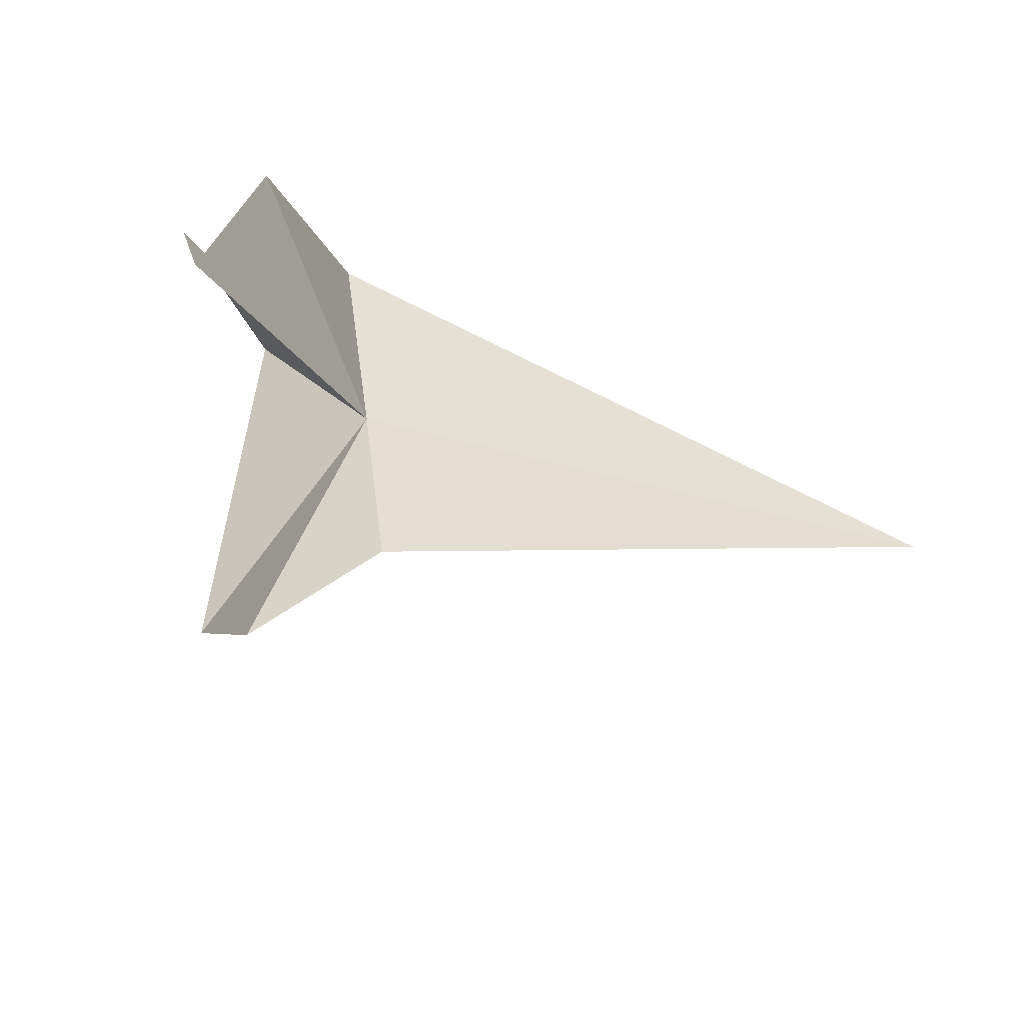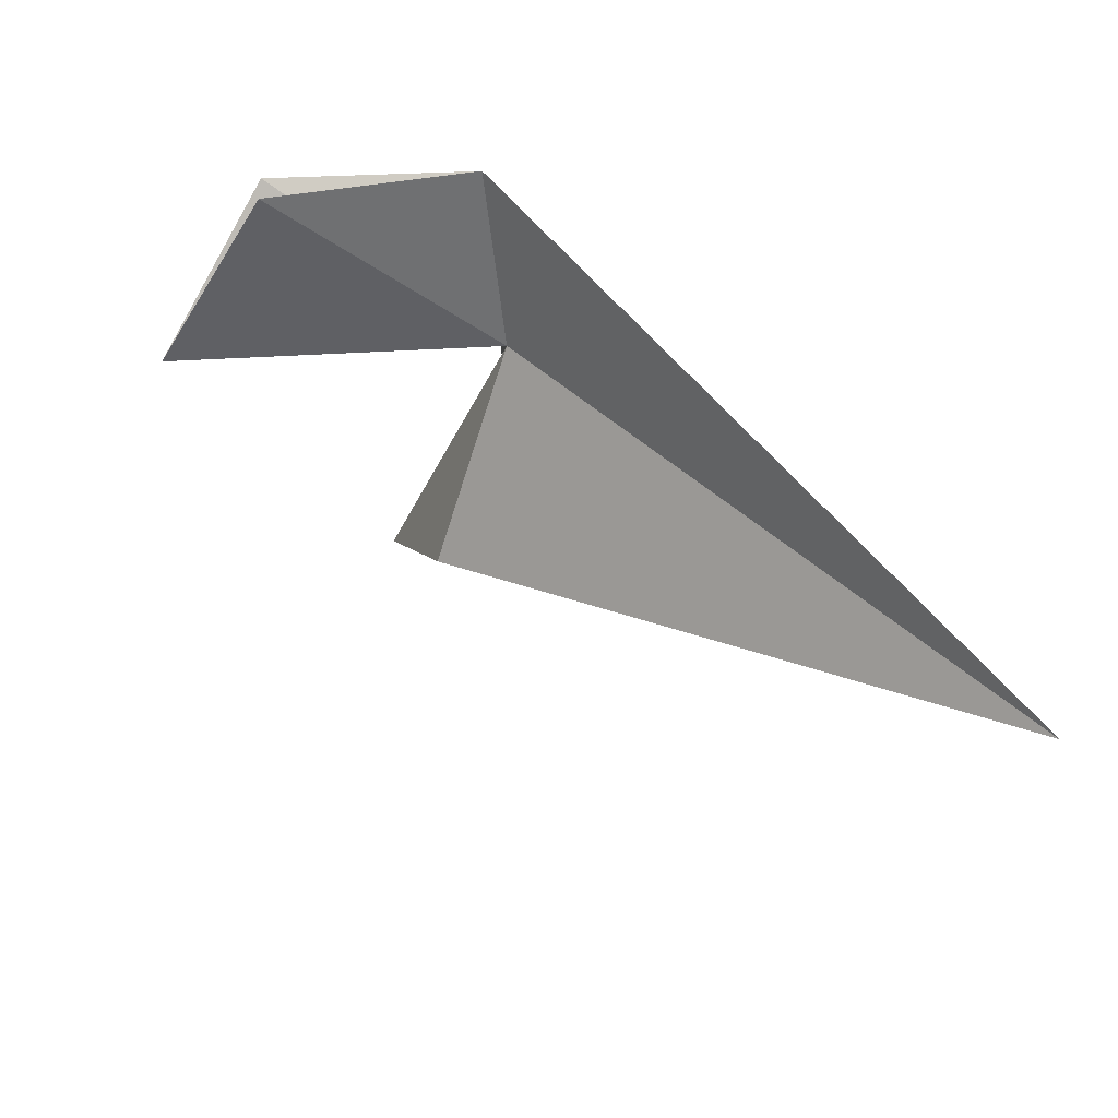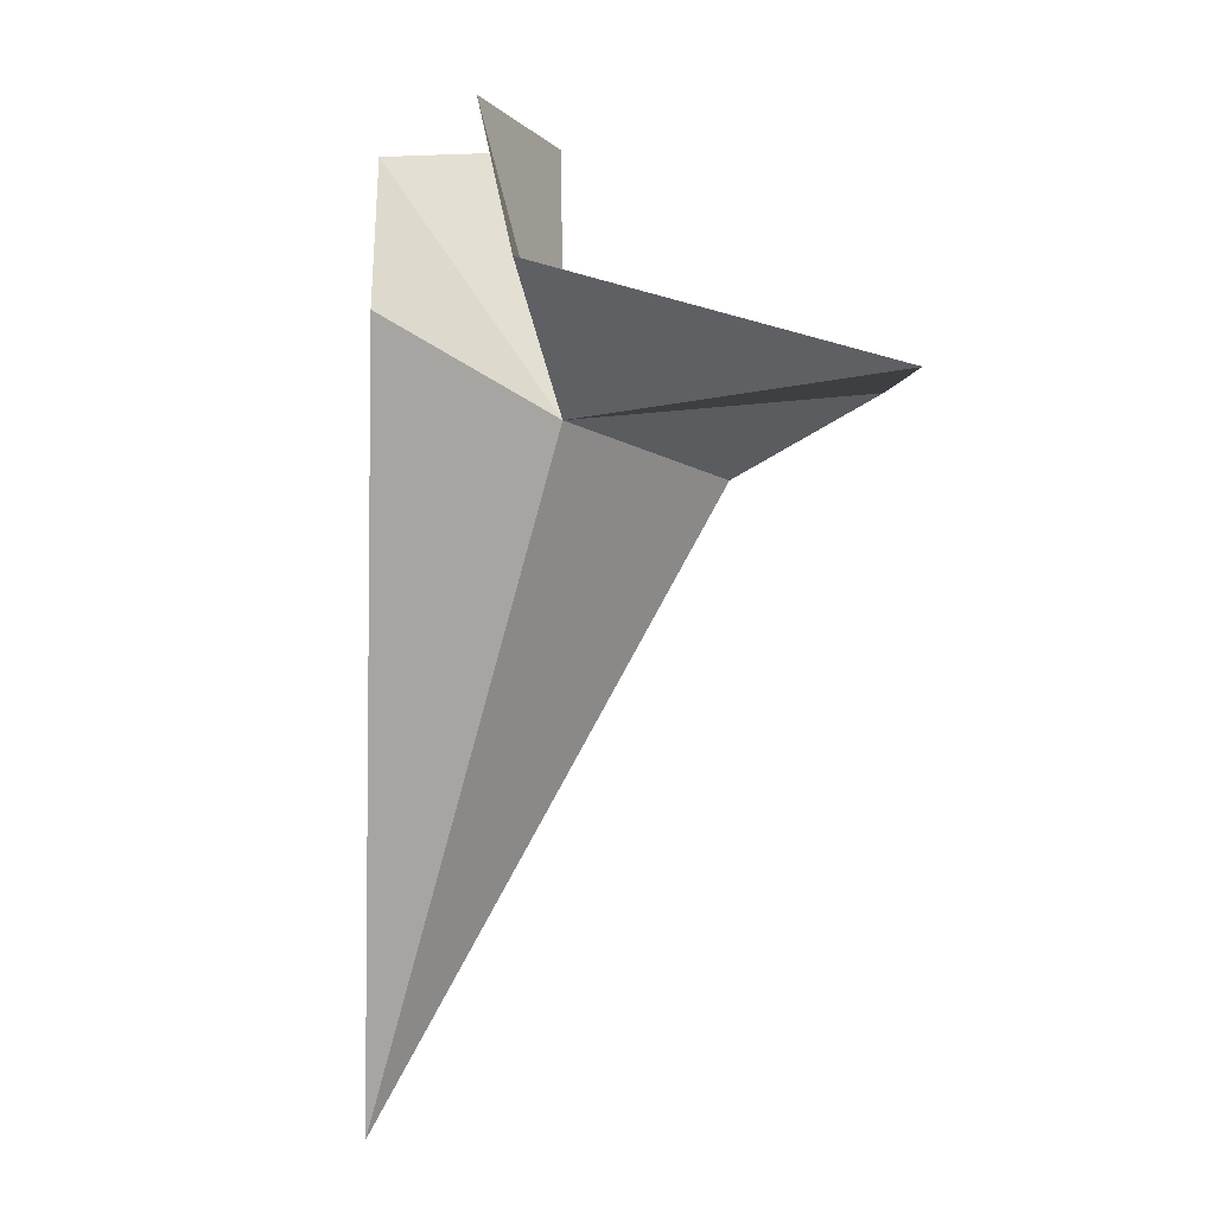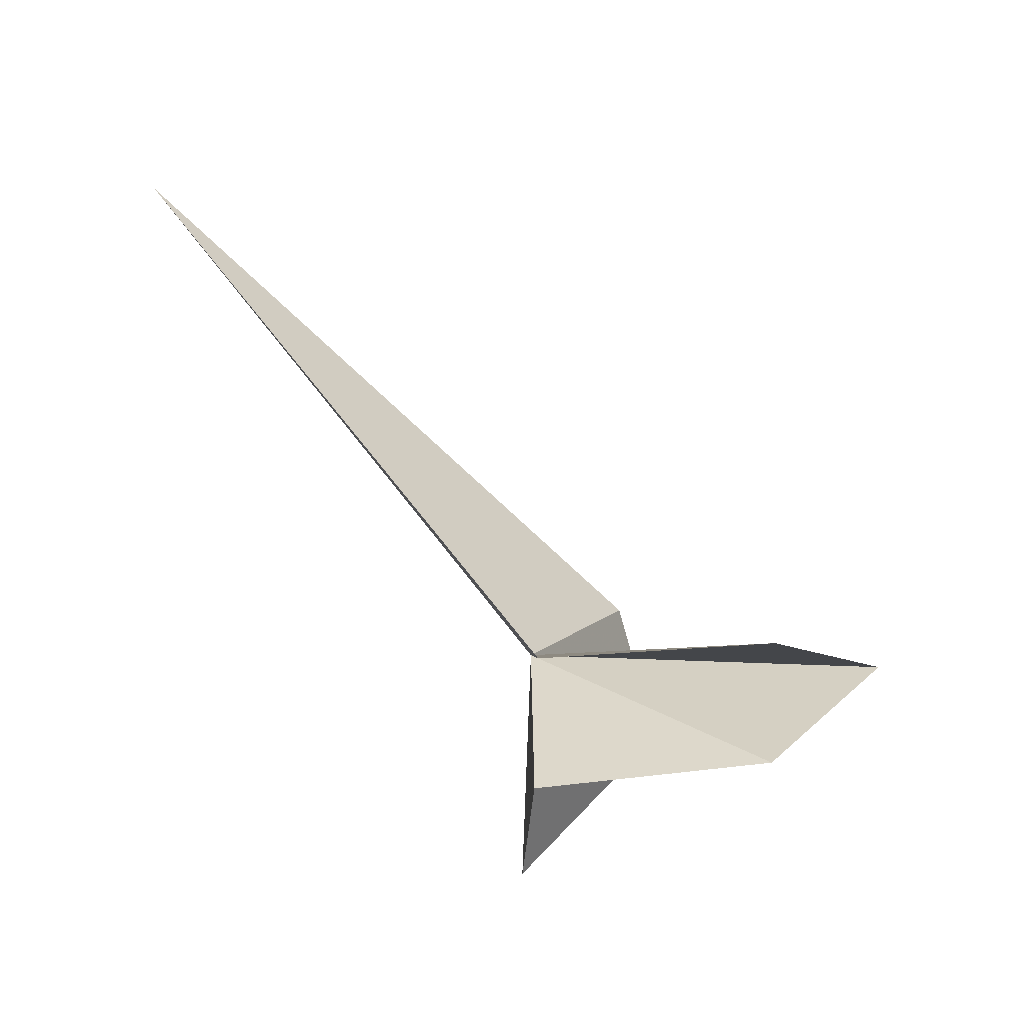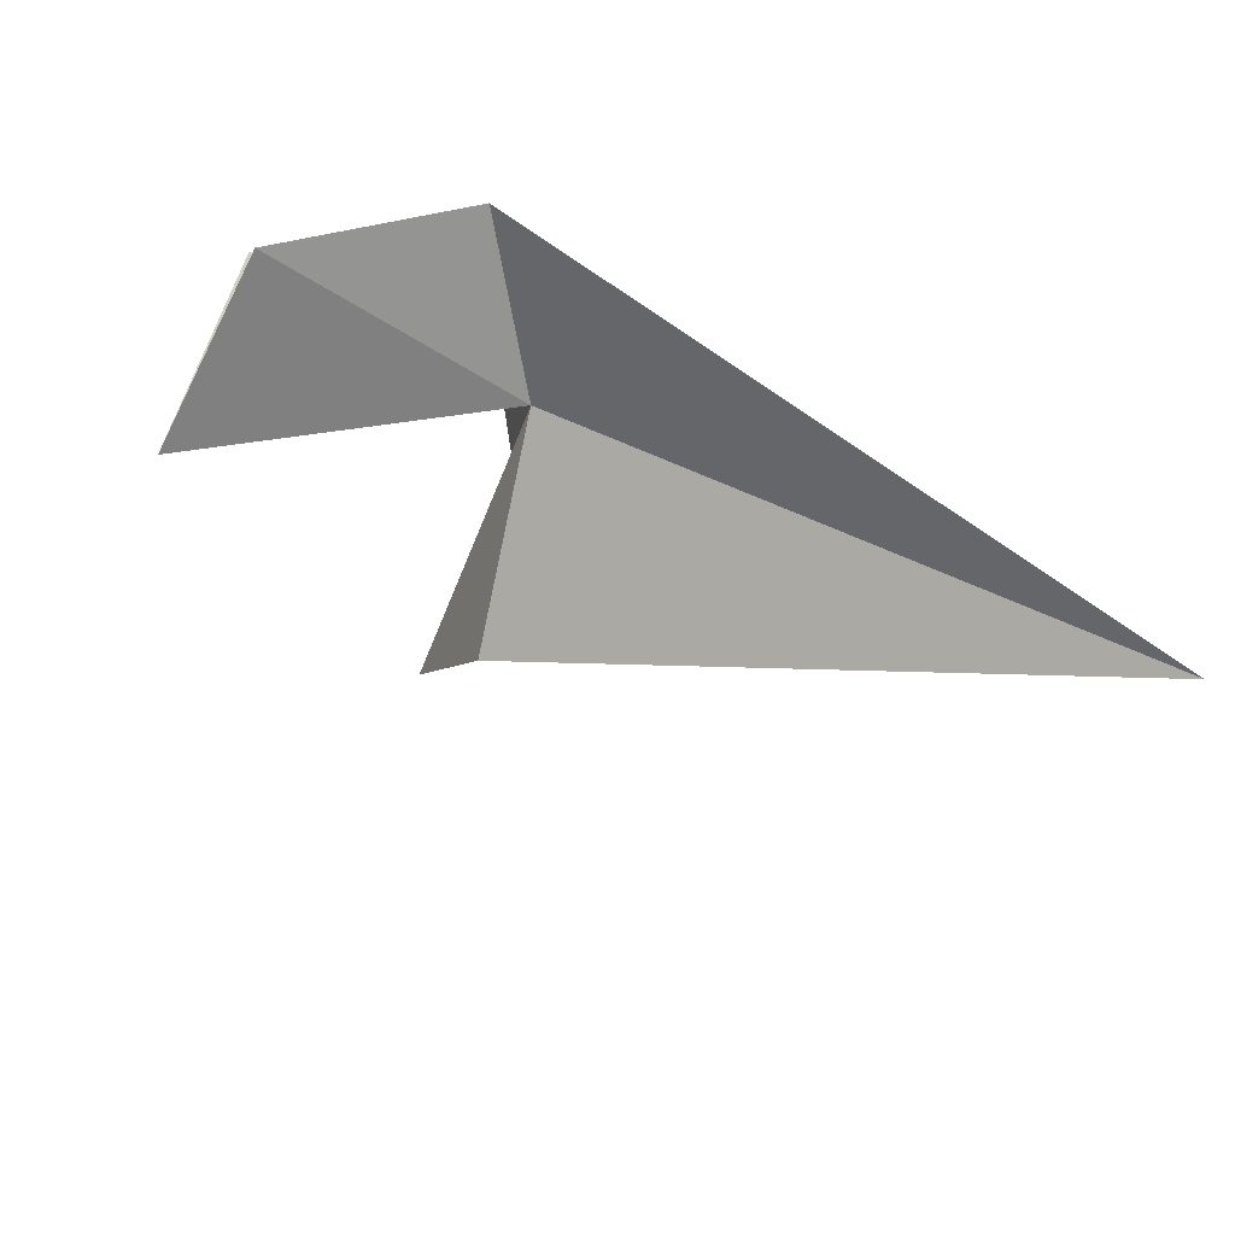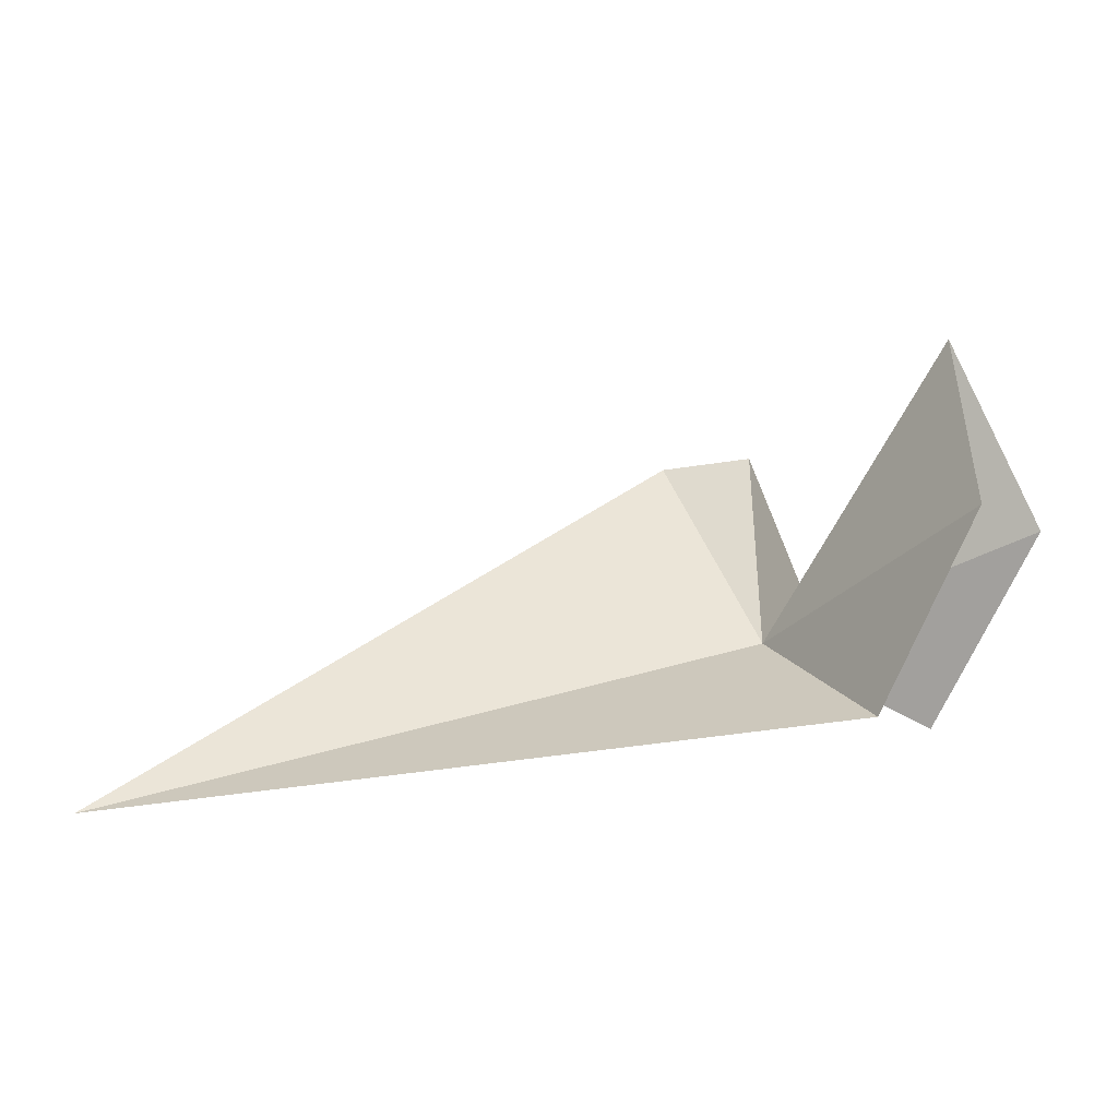
<metadata>
{"format":"obj","ext":"obj","renderer":"f3d","projection":"perspective","resolution":1024,"background":"white","views":[{"elev":77.8,"azim":21.2,"up":"+Z"},{"elev":67.9,"azim":55.2,"up":"+Y"},{"elev":-67.6,"azim":-95.2,"up":"+Z"},{"elev":55.2,"azim":-115.7,"up":"+Y"},{"elev":55.8,"azim":47.4,"up":"+Y"},{"elev":6.8,"azim":-178.2,"up":"+Z"}]}
</metadata>
<code>
v -10.14 -12.21 2.328
v -8.642 -14.75 4.79
v 0.04847 -10.29 0.0564
v -11.61 -9.602 1.703
v -14.03 -10.68 4.233
v -12.61 -11.39 1.173
v -11.54 -16.79 1.518
v -12.95 -9.362 4.746
v -10.17 -16.83 4.83
v -12.82 -11.88 6.972
f 1 3 2
f 1 4 3
f 1 6 5
f 1 7 6
f 1 8 4
f 1 2 9
f 1 10 8
f 1 9 7
f 1 5 10

</code>
